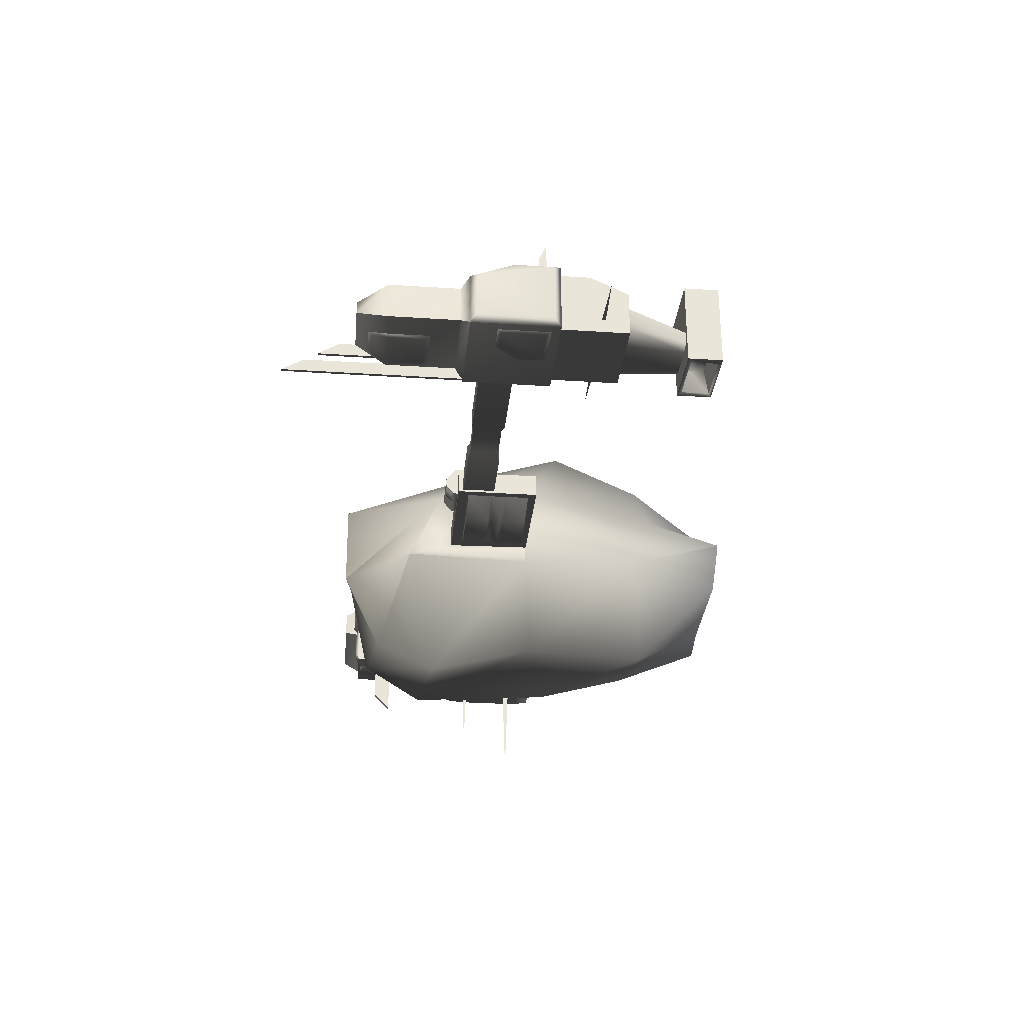
<metadata>
{"format":"obj","ext":"obj","renderer":"f3d","projection":"perspective","resolution":1024,"background":"white","views":[{"elev":-30.3,"azim":-95.4,"up":"+Z"}]}
</metadata>
<code>
v  31.48 24.38 2.699
v  13.02 25.43 -4.289
v  13.86 25.57 9.967
v  6.248 8.639 9.725
v  22.42 18.99 -12.9
v  2.372 14.2 -4.309
v  22.55 8.636 -17.42
v  2.047 -6.447 -5.115
v  3.089 6.761 -1.812
v  4.108 6.761 1.941
v  2.711 -6.673 -1.812
v  16.87 -8.866 -15.56
v  2.615 -26.66 -3.974
v  19.29 -29.4 -15.34
v  39.73 10.63 -15.9
v  38.43 -13.23 -14.87
v  17.91 -40.23 -10.31
v  13.2 -42.95 -2.904
v  34.45 -27.88 -12.56
v  50.16 3.871 -2.904
v  50.16 -13.24 -2.904
v  30.24 -41.6 -8.626
v  44.81 -29.36 -3.565
v  26.85 -42.93 1.787
v  35.62 -41.12 -1.19
v  46.68 -12.61 11.03
v  48.28 -26.49 14.5
v  36.33 -41.19 6.828
v  38.77 -13.46 26.01
v  34.78 -31.79 20.79
v  35.21 2.067 22.56
v  47 3.548 10.17
v  18.81 3.066 21.64
v  16.81 -14.08 25.82
v  32.32 22.72 15.88
v  23.86 21.74 16.23
v  38.89 22.27 6.704
v  39.67 22.27 2.044
v  48.88 3.756 2.044
v  35.27 20.77 -11.64
v  5.27 -7.625 11.33
v  20 -29.83 20.87
v  8.594 -30.09 7.92
v  22.34 -41.66 12.68
v  29.22 -42.62 14.77
v  11.38 -43.96 5.352
v  3.472 -6.673 1.941
v  49.4 3.779 8.238
v  49.4 3.785 2.332
v  66.51 3.785 2.332
v  66.51 3.779 8.238
v  51.89 6.483 10.88
v  64.01 6.483 10.88
v  64.01 19.59 10.88
v  51.89 19.59 10.88
v  49.4 22.3 8.238
v  66.51 22.3 8.238
v  66.51 3.779 0.5674
v  49.4 3.779 0.5674
v  49.4 22.3 0.5674
v  66.51 22.3 0.5674
v  66.51 22.3 2.332
v  49.4 22.3 2.332
v  65.26 25.09 3.35
v  65.26 25.1 7.248
v  50.63 25.1 7.252
v  50.63 25.09 3.353
v  49.29 22.27 2.044
v  47.89 23.44 2.705
v  47.89 23.44 6.061
v  49.29 22.27 6.704
v  40.96 23.44 2.705
v  40.96 23.44 6.061
v  49.29 3.756 6.704
v  49.29 3.756 2.044
v  45.5 22.15 21.18
v  45.47 22.15 6.433
v  45.44 19.43 6.462
v  45.47 19.43 23.87
v  46.24 22.14 21.18
v  46.21 22.14 6.432
v  46.21 19.42 23.87
v  46.18 19.42 6.461
v  48.97 22.19 2.056
v  48.54 22.94 1.153
v  46.38 22.94 1.153
v  45.96 22.19 2.056
v  45.96 11.78 -4.645
v  48.97 11.78 -4.63
v  48.97 11.78 2.056
v  45.96 11.78 2.056
v  45.96 22.19 -4.643
v  48.97 22.19 -4.627
v  48.54 22.94 -3.308
v  46.38 22.94 -3.308
v  44.08 22.24 17.76
v  44.08 23.38 17.76
v  44.08 23.38 8.426
v  44.08 22.24 8.426
v  47.61 22.24 17.76
v  47.61 23.38 17.76
v  47.61 22.24 8.426
v  47.61 23.38 8.426
v  44.93 22.53 7.75
v  44.93 23.08 7.75
v  46.53 23.08 7.75
v  46.53 22.53 7.75
v  45.89 18.86 -12.63
v  45.93 18.86 2.114
v  45.96 16.14 2.085
v  45.93 16.14 -15.32
v  45.15 18.86 -12.63
v  45.19 18.86 2.115
v  45.18 16.13 -15.32
v  45.21 16.13 2.086
v  64.79 24.5 3.937
v  64.8 24.51 6.606
v  65.26 25.1 7.248
v  65.26 25.09 3.35
v  50.63 25.09 3.353
v  50.63 25.1 7.252
v  51.14 24.51 6.609
v  51.15 24.5 3.941
v  51.14 13.39 6.612
v  64.8 13.39 6.608
v  64.79 13.39 3.94
v  51.15 13.39 3.943
v  66.1 18.36 0.5836
v  65.6 17.84 -0.00408
v  62.67 21.32 -0.00988
v  63 21.83 0.5918
v  65.6 14.45 -0.004031
v  59.08 14.45 -0.004031
v  59.08 21.32 -0.004081
v  58.58 21.84 0.5836
v  66.1 13.72 0.5836
v  58.58 13.72 0.5836
v  62.41 16.58 0.06726
v  62.07 16.58 -8.691
v  61.9 16.87 0.06726
v  61.9 16.29 0.06726
v  48.88 3.871 3.002
v  48.88 -13.24 3.002
v  55.76 3.805 8.222
v  55.76 -13.31 8.222
v  65.01 -13.31 8.222
v  65.01 3.805 8.222
v  67.45 3.805 3.066
v  52.85 -10.57 -4.604
v  52.85 1.067 -4.604
v  64.74 1.067 -4.604
v  64.74 -10.57 -4.604
v  67.45 -13.31 -2.839
v  67.45 3.805 -2.839
v  67.45 -13.31 3.066
v  70.27 -12.07 -1.863
v  70.28 -12.07 2.035
v  70.28 2.562 2.038
v  70.27 2.559 -1.86
v  64.69 -4.036 11.6
v  64.69 -0.2749 8.299
v  61.47 -0.2749 8.299
v  61.47 -4.036 11.6
v  59.32 -0.2749 8.299
v  61.1 -4.036 10.75
v  64.69 -14.16 11.6
v  61.1 -14.16 10.75
v  61.47 -14.16 11.6
v  59.68 -4.036 10.75
v  56.09 -0.2749 8.299
v  59.32 -4.036 11.6
v  59.32 -14.16 11.6
v  59.68 -14.16 10.75
v  61.47 -17.92 8.299
v  64.69 -17.92 8.299
v  59.32 -17.92 8.299
v  56.09 -14.16 11.6
v  56.09 -4.036 11.6
v  56.09 -17.92 8.299
v  61.82 -14.85 1.567
v  58.96 -14.85 1.567
v  58.96 -13.34 1.583
v  61.82 -13.34 1.583
v  64.69 -13.3 8.299
v  56.09 -13.3 8.299
v  70.28 2.562 2.038
v  70.27 2.559 -1.86
v  56.53 2.532 -1.857
v  56.54 2.535 2.042
v  70.27 -12.07 -1.863
v  56.53 -12.09 -1.86
v  70.28 -12.07 2.035
v  56.54 -12.1 2.038
v  69.68 -11.6 -1.276
v  69.68 -11.61 1.392
v  69.68 2.046 1.396
v  69.68 2.044 -1.273
v  58.56 2.046 1.398
v  58.56 2.04 -1.27
v  58.56 -11.61 1.395
v  58.56 -11.6 -1.273
v  64.02 -0.009515 -4.482
v  63.68 -0.009515 -13.24
v  63.51 0.2836 -4.482
v  63.51 -0.3026 -4.482
v  56.85 -7.818 -4.586
v  56.51 -7.818 -13.34
v  56.34 -7.524 -4.586
v  56.34 -8.111 -4.586
v  59.35 -8.073 -4.306
v  58.71 -8.073 -20.89
v  58.39 -7.518 -4.306
v  58.39 -8.628 -4.306
v  -15.94 -6.673 1.941
v  -15.94 -6.673 -1.812
v  -15.94 6.761 1.941
v  -15.94 6.761 -1.812
v  -8.96 -5.355 -3.397
v  -14.94 -5.355 -1.775
v  -14.94 -1.489 -1.775
v  -8.96 -1.489 -3.397
v  -8.96 -1.048 -2.98
v  -14.94 1.089 -1.775
v  -1.895 -5.355 -3.397
v  -1.895 -1.048 -2.98
v  -1.895 -1.489 -3.397
v  -8.96 0.6478 -2.98
v  -8.96 1.089 -3.397
v  -14.94 4.954 -1.775
v  -1.895 1.089 -3.397
v  -1.895 0.6478 -2.98
v  1.308 -1.489 -1.775
v  1.308 -5.355 -1.775
v  1.308 1.089 -1.775
v  -1.895 4.954 -3.397
v  -8.96 4.954 -3.397
v  1.308 4.954 -1.775
v  -13.61 7.137 3.955
v  -13.61 8.739 1.961
v  -13.61 6.77 1.961
v  -13.61 2.824 3.955
v  -13.61 1.221 1.961
v  -13.61 7.407 -0.9066
v  -13.61 6.767 -0.8995
v  -13.61 8.738 0.6401
v  -7.559 2.824 3.955
v  -7.559 1.221 1.961
v  -7.559 6.77 1.961
v  -7.559 7.137 3.955
v  -7.559 8.739 1.961
v  -7.559 6.767 -0.8995
v  -7.559 7.407 -0.9066
v  -7.559 8.738 0.6401
v  -12.61 7.726 -0.8989
v  -11.41 7.726 -0.8989
v  -10.6 7.552 -0.7493
v  -13.36 7.552 -0.7493
v  -12.61 8.807 0.3573
v  -13.36 8.633 0.5069
v  -11.41 8.807 0.3573
v  -10.6 8.633 0.5069
v  -51.69 8.594 -3.508
v  -51.69 8.594 5.003
v  -51.69 2.107 7.494
v  -53.21 9.933 3.62
v  -51.69 -5.01 -3.512
v  -51.69 -5.01 7.494
v  -53.21 9.858 -2.173
v  -53.21 20.75 3.62
v  -53.21 20.68 -2.173
v  -55.39 25.34 1.611
v  -55.39 25.34 -0.3043
v  -68.52 -3.99 6.594
v  -68.52 2.017 6.594
v  -68.52 7.491 4.491
v  -68.52 -3.99 -2.695
v  -68.52 7.491 -2.691
v  -67.3 8.594 -3.508
v  -67.3 8.594 5.003
v  -65.79 9.858 -2.173
v  -65.79 9.933 3.62
v  -65.79 20.68 -2.173
v  -65.79 20.75 3.62
v  -63.61 25.34 -0.3043
v  -63.61 25.34 1.611
v  -67.3 -5.01 7.494
v  -67.3 -5.01 -3.512
v  -67.3 2.107 7.494
v  -36.12 0.6272 -1.428
v  -33.93 0.958 -0.742
v  -33.93 0.958 1.002
v  -36.12 0.6272 1.688
v  -51.8 0.6272 1.688
v  -51.8 0.6272 -1.428
v  -25.03 0.6272 1.688
v  -27.21 0.958 1.002
v  -27.21 0.958 -0.742
v  -25.03 0.6272 -1.428
v  -15.83 0.6272 -1.428
v  -15.83 0.6272 1.688
v  -15.83 5.94 1.688
v  -15.83 5.94 -1.428
v  -25.03 5.94 -1.428
v  -25.03 5.94 1.688
v  -27.21 5.609 -0.742
v  -27.21 5.609 1.002
v  -33.93 5.609 -0.742
v  -33.93 5.609 1.002
v  -36.12 5.94 1.688
v  -51.8 5.94 1.688
v  -51.8 5.94 -1.428
v  -36.12 5.94 -1.428
v  -64.53 -29.58 7.095
v  -64.53 -29.58 -5.933
v  -54.55 -29.58 -5.933
v  -54.55 -29.58 7.095
v  -54.55 -24.33 7.095
v  -54.55 -24.33 -5.933
v  -64.53 -24.33 -5.933
v  -64.53 -24.33 7.095
v  -57.27 -28.15 -3.036
v  -61.81 -28.15 -3.036
v  -61.81 -25.76 -3.036
v  -57.27 -25.76 -3.036
v  -55.51 -24.84 -5.933
v  -63.57 -24.84 -5.933
v  -63.57 -29.08 -5.933
v  -55.51 -29.08 -5.933
v  -51.86 8.622 -0.1124
v  -51.86 31.08 -0.1124
v  -51.86 27.75 1.905
v  -51.86 8.719 1.905
v  -52.32 8.622 -0.1124
v  -52.32 31.08 -0.1124
v  -52.32 8.719 1.905
v  -52.32 27.75 1.905
v  -66.15 -15.39 4.045
v  -52.93 -15.39 4.045
v  -52.93 -9.662 6.828
v  -66.15 -9.662 6.828
v  -52.93 -5.018 6.828
v  -66.15 -5.018 6.828
v  -66.15 -15.39 -3.138
v  -52.93 -15.39 -3.138
v  -52.93 -5.018 -3.119
v  -66.15 -5.018 -3.119
v  -66.14 -11.21 -0.9368
v  -74.9 -11.51 -0.7676
v  -66.14 -11.51 -0.4292
v  -66.14 -11.8 -0.9368
v  -52.93 -11.51 -0.4292
v  -44.17 -11.51 -0.7676
v  -52.93 -11.21 -0.9368
v  -52.93 -11.8 -0.9368
v  -62.31 -2.889 9.276
v  -62.31 -4.926 7.487
v  -60.09 -4.926 7.487
v  -60.09 -2.889 9.276
v  -58.6 -4.926 7.487
v  -59.83 -2.889 8.815
v  -62.31 4.157 9.276
v  -59.83 4.157 8.815
v  -60.09 4.157 9.276
v  -58.86 -2.889 8.815
v  -56.37 -4.926 7.487
v  -58.6 -2.889 9.276
v  -58.6 4.157 9.276
v  -58.86 4.157 8.815
v  -60.09 6.194 7.487
v  -62.31 6.194 7.487
v  -58.6 6.194 7.487
v  -56.37 4.157 9.276
v  -56.37 -2.889 9.276
v  -56.37 6.194 7.487
v  -58.36 8.586 5.859
v  -60.33 8.586 5.859
v  -62.31 2.13 7.487
v  -58.36 8.313 5.119
v  -60.33 8.313 5.119
v  -56.37 2.13 7.487
v  -51.86 8.622 -3.417
v  -51.86 36.46 -3.417
v  -51.86 33.13 -1.4
v  -51.86 8.719 -1.4
v  -52.32 8.622 -3.417
v  -52.32 36.46 -3.417
v  -52.32 8.719 -1.4
v  -52.32 33.13 -1.4
v  -53.88 20.66 -2.184
v  -54.39 20.53 -2.476
v  -55.51 22.94 -1.508
v  -55.18 23.45 -1.066
v  -60.9 20.53 -2.476
v  -54.39 14.93 -2.476
v  -60.9 14.93 -2.476
v  -59.77 22.94 -1.508
v  -60.1 23.45 -1.066
v  -61.4 20.66 -2.184
v  -53.88 14.19 -2.184
v  -61.4 14.19 -2.184
v  -58.39 0.933 -3.488
v  -58.89 0.4116 -3.78
v  -61.82 3.897 -3.783
v  -61.49 4.4 -3.484
v  -58.89 -2.974 -3.78
v  -65.41 -2.974 -3.78
v  -65.41 3.888 -3.78
v  -65.91 4.41 -3.488
v  -58.39 -3.712 -3.488
v  -65.91 -3.712 -3.488
v  -63.78 -24.44 -0.7721
v  -55.3 -24.44 -0.7721
v  -53.36 -15.34 1.701
v  -65.72 -15.34 1.701
v  -56.89 -24.44 -2.919
v  -61.66 -24.44 -2.919
v  -62.63 -15.34 -2.919
v  -55.68 -15.34 -2.919
v  -65.72 -15.34 -1.764
v  -63.78 -24.44 -2.382
v  -53.36 -15.34 -1.764
v  -55.3 -24.44 -2.382
v  -54.31 -4.317 7.426
v  -54.37 -1.511 7.455
v  -53.96 -4.286 7.426
v  -54.23 -3.198 19.31
v  -53.95 -4.362 21.87
v  -54.23 -3.186 12.99
v  -54.35 -1.832 12.16
v  -54.3 -4.392 21.87
g frm-sphere9
f 1 2 3
f 3 2 4
f 1 5 2
f 2 5 6
f 5 7 6
f 2 6 4
f 6 8 9
f 6 7 8
f 6 9 10
f 4 6 10
f 8 11 9
f 7 12 8
f 8 12 13
f 12 14 13
f 15 16 12
f 7 15 12
f 12 16 14
f 14 17 18
f 13 14 18
f 16 19 14
f 14 19 17
f 20 21 16
f 15 20 16
f 16 21 19
f 19 22 17
f 21 23 19
f 19 23 22
f 17 22 24
f 23 25 22
f 22 25 24
f 26 27 23
f 21 26 23
f 23 27 25
f 27 28 25
f 29 30 27
f 26 29 27
f 31 29 26
f 32 31 26
f 33 34 29
f 31 33 29
f 29 34 30
f 35 31 32
f 36 33 31
f 35 36 31
f 37 35 32
f 1 35 37
f 1 37 38
f 38 39 20
f 20 15 38
f 15 40 38
f 40 15 7
f 5 40 7
f 1 40 5
f 1 38 40
f 1 36 35
f 1 3 36
f 36 3 33
f 3 4 33
f 33 4 34
f 4 41 34
f 34 42 30
f 34 41 42
f 41 43 42
f 42 44 45
f 30 42 45
f 42 43 44
f 30 45 28
f 27 30 28
f 28 45 24
f 43 46 44
f 45 44 24
f 44 46 24
f 25 28 24
f 13 43 41
f 8 13 41
f 13 18 46
f 43 13 46
f 11 8 41
f 41 47 11
f 46 18 24
f 18 17 24
f 41 4 10
f 47 41 10
g frm-cube23
f 48 49 50
f 51 48 50
f 52 53 54
f 55 52 54
f 56 55 54
f 57 56 54
f 57 54 53
f 51 53 52
f 51 57 53
f 48 52 55
f 48 51 52
f 56 48 55
f 58 59 60
f 61 58 60
f 62 61 60
f 63 62 60
f 49 59 58
f 50 49 58
f 62 64 65
f 57 62 65
f 57 65 66
f 56 57 66
f 63 67 64
f 62 63 64
f 56 66 67
f 63 56 67
f 51 50 62
f 57 51 62
f 62 50 61
f 50 58 61
f 56 63 49
f 48 56 49
f 49 63 59
f 63 60 59
g frm-cube26_1
f 68 69 70
f 71 68 70
f 70 69 72
f 73 70 72
f 37 73 72
f 38 37 72
f 74 75 68
f 71 74 68
f 32 39 75
f 74 32 75
f 32 74 71
f 37 32 71
f 71 70 73
f 37 71 73
f 75 39 38
f 68 75 38
f 38 72 69
f 68 38 69
g frm-cube3_2
f 76 77 78
f 79 76 78
f 80 81 77
f 76 80 77
f 82 83 81
f 80 82 81
f 79 78 83
f 82 79 83
f 80 76 79
f 82 80 79
g frm-cube26
f 84 85 86
f 87 84 86
f 88 89 90
f 91 88 90
f 92 93 89
f 88 92 89
f 86 85 94
f 95 86 94
f 88 91 87
f 92 88 87
f 87 86 95
f 92 87 95
f 90 89 93
f 84 90 93
f 93 94 85
f 84 93 85
f 92 95 94
f 93 92 94
g frm-cube26_2
f 96 97 98
f 99 96 98
f 100 101 97
f 96 100 97
f 102 103 101
f 100 102 101
f 104 105 106
f 107 104 106
f 100 96 99
f 102 100 99
f 99 104 107
f 102 99 107
f 97 101 103
f 98 97 103
f 103 106 105
f 98 103 105
f 102 107 106
f 103 102 106
f 98 105 104
f 99 98 104
g frm-cube3_1
f 108 109 110
f 111 108 110
f 112 113 109
f 108 112 109
f 114 115 113
f 112 114 113
f 111 110 115
f 114 111 115
f 112 108 111
f 114 112 111
g frm-east_bay_11_8
f 116 117 118
f 119 116 118
f 120 121 122
f 123 120 122
f 121 118 117
f 122 121 117
f 123 116 119
f 120 123 119
f 124 125 126
f 127 124 126
f 117 116 126
f 125 117 126
f 123 122 124
f 127 123 124
f 116 123 127
f 126 116 127
f 122 117 125
f 124 122 125
g frm-extru51
f 128 129 130
f 131 128 130
f 132 133 134
f 129 132 134
f 134 130 129
f 131 130 134
f 135 131 134
f 136 132 129
f 128 136 129
f 137 133 132
f 136 137 132
f 134 133 137
f 135 134 137
g frm-tetra4
f 138 139 140
f 139 138 141
f 140 141 138
f 141 140 139
g frm-cube25
f 142 20 21
f 143 142 21
f 144 145 146
f 147 144 146
f 145 144 26
f 142 144 147
f 144 32 26
f 144 142 32
f 148 142 147
f 149 150 151
f 152 149 151
f 153 152 151
f 154 153 151
f 154 151 150
f 20 154 150
f 20 150 149
f 21 20 149
f 21 149 152
f 153 21 152
f 148 147 146
f 155 148 146
f 153 156 157
f 155 153 157
f 155 157 158
f 148 155 158
f 154 159 156
f 153 154 156
f 148 158 159
f 154 148 159
f 143 21 153
f 155 143 153
f 143 155 145
f 145 26 143
f 155 146 145
f 148 154 20
f 142 148 20
g frm-cube13_1
f 160 161 162
f 163 160 162
f 162 164 165
f 163 162 165
f 166 160 163
f 163 165 167
f 168 163 167
f 168 166 163
f 167 165 169
f 164 169 165
f 164 170 171
f 171 169 164
f 172 173 169
f 171 172 169
f 173 167 169
f 174 167 173
f 168 167 174
f 175 166 168
f 174 175 168
f 176 174 173
f 172 176 173
f 172 177 176
f 178 177 172
f 171 178 172
f 177 179 176
f 170 178 171
f 180 181 182
f 183 180 182
f 181 180 175
f 179 181 175
f 166 175 184
f 160 166 184
f 161 160 184
f 184 175 183
f 175 180 183
f 185 182 181
f 179 185 181
f 178 170 179
f 179 177 178
g frm-east_bay_11_9
f 186 187 188
f 189 186 188
f 187 190 191
f 188 187 191
f 192 186 189
f 193 192 189
f 190 192 193
f 191 190 193
g frm-east_bay_11_9
f 194 195 192
f 190 194 192
f 187 186 196
f 197 187 196
f 186 192 195
f 196 186 195
f 197 194 190
f 187 197 190
f 197 196 198
f 199 197 198
f 196 195 200
f 198 196 200
f 194 197 199
f 201 194 199
f 195 194 201
f 200 195 201
f 198 200 201
f 199 198 201
g frm-tetra2
f 202 203 204
f 203 202 205
f 204 205 202
f 205 204 203
g frm-tetra3
f 206 207 208
f 207 206 209
f 208 209 206
f 209 208 207
g frm-tetra1
f 210 211 212
f 211 210 213
f 212 213 210
f 213 212 211
g frm-cube21
f 214 215 11
f 47 214 11
f 216 217 215
f 214 216 215
f 10 9 217
f 216 10 217
f 11 215 217
f 9 11 217
f 214 47 10
f 216 214 10
g frm-cube20
f 218 219 220
f 221 218 220
f 221 220 222
f 220 223 222
f 224 218 221
f 221 222 225
f 226 221 225
f 226 224 221
f 225 222 227
f 223 227 222
f 228 227 223
f 223 229 228
f 230 231 227
f 228 230 227
f 231 225 227
f 226 225 232
f 232 225 231
f 233 224 226
f 232 233 226
f 234 232 231
f 230 234 231
f 230 235 234
f 236 235 230
f 228 236 230
f 229 236 228
f 235 237 234
f 218 224 233
f 219 218 233
f 235 236 229
f 237 235 229
g frm-cube13_2
f 238 239 240
f 241 238 240
f 242 241 240
f 243 244 240
f 245 243 240
f 240 239 245
f 246 247 248
f 249 246 248
f 250 249 248
f 250 248 251
f 252 253 250
f 251 252 250
f 238 249 250
f 239 238 250
f 241 246 249
f 238 241 249
f 246 241 242
f 247 246 242
f 243 252 251
f 244 243 251
f 252 243 245
f 253 252 245
f 245 239 253
f 239 250 253
g frm-cube28
f 254 255 256
f 257 254 256
f 258 254 257
f 259 258 257
f 260 258 259
f 261 260 259
f 255 260 261
f 256 255 261
f 254 258 260
f 255 254 260
g frm-cube18_1
f 262 263 264
f 263 262 265
f 266 262 264
f 264 267 266
f 262 268 265
f 265 268 269
f 268 270 269
f 269 270 271
f 270 272 271
f 273 274 275
f 276 273 275
f 275 277 276
f 278 277 275
f 279 278 275
f 278 279 280
f 279 281 280
f 280 281 282
f 281 283 282
f 282 283 284
f 283 285 284
f 286 287 266
f 267 286 266
f 287 286 276
f 286 273 276
f 263 279 288
f 264 263 288
f 288 286 264
f 288 274 273
f 286 288 273
f 288 279 274
f 279 263 281
f 279 275 274
f 263 265 281
f 281 265 283
f 265 269 283
f 283 269 285
f 269 271 285
f 286 267 264
f 272 284 285
f 271 272 285
f 287 278 262
f 266 287 262
f 262 278 268
f 278 280 268
f 278 287 277
f 287 276 277
f 280 282 270
f 268 280 270
f 270 282 272
f 282 284 272
g frm-cube4
f 289 290 291
f 292 289 291
f 293 294 289
f 292 293 289
f 295 296 297
f 298 295 297
f 291 290 297
f 296 291 297
f 299 300 295
f 298 299 295
f 301 302 303
f 304 301 303
f 303 305 306
f 304 303 306
f 307 308 306
f 305 307 306
f 300 301 304
f 295 300 304
f 304 306 296
f 295 304 296
f 308 291 296
f 306 308 296
f 292 291 308
f 309 292 308
f 293 292 309
f 310 293 309
f 294 311 312
f 289 294 312
f 312 307 290
f 289 312 290
f 290 307 305
f 297 290 305
f 298 297 305
f 303 298 305
f 302 299 298
f 303 302 298
f 310 309 312
f 311 310 312
f 309 308 307
f 312 309 307
g frm-cube19
f 313 314 315
f 316 313 315
f 317 318 319
f 320 317 319
f 313 316 317
f 320 313 317
f 321 322 323
f 324 321 323
f 318 325 326
f 319 318 326
f 319 326 327
f 315 328 325
f 318 315 325
f 314 327 328
f 315 314 328
f 314 319 327
f 327 322 321
f 328 327 321
f 328 321 324
f 326 323 322
f 327 326 322
f 325 324 323
f 326 325 323
f 325 328 324
f 316 315 318
f 317 316 318
f 320 319 314
f 313 320 314
g frm-cube22
f 329 330 331
f 332 329 331
f 333 334 330
f 329 333 330
f 335 336 334
f 333 335 334
f 332 331 336
f 335 332 336
f 330 334 336
f 331 330 336
g frm-cube10
f 337 338 339
f 340 337 339
f 339 341 340
f 341 342 340
f 343 344 338
f 337 343 338
f 345 344 343
f 346 345 343
f 341 339 338
f 345 341 338
f 338 344 345
f 343 337 340
f 346 343 340
f 340 342 346
g frm-tetra6
f 347 348 349
f 350 349 348
f 349 350 347
f 348 347 350
g frm-tetra5
f 351 352 353
f 352 351 354
f 353 354 351
f 354 353 352
g frm-cube13
f 355 356 357
f 358 355 357
f 357 359 360
f 358 357 360
f 361 355 358
f 358 360 362
f 363 358 362
f 363 361 358
f 362 360 364
f 359 364 360
f 359 365 366
f 366 364 359
f 367 368 364
f 366 367 364
f 368 362 364
f 369 362 368
f 363 362 369
f 370 361 363
f 369 370 363
f 371 369 368
f 367 371 368
f 367 372 371
f 373 372 367
f 366 373 367
f 365 373 366
f 372 374 371
f 374 375 370
f 375 376 370
f 361 370 377
f 355 361 377
f 356 355 377
f 373 365 374
f 374 372 373
f 376 375 378
f 379 376 378
f 374 380 378
f 370 376 379
f 379 377 370
f 378 375 374
g frm-cube12
f 381 382 383
f 384 381 383
f 385 386 382
f 381 385 382
f 387 388 386
f 385 387 386
f 384 383 388
f 387 384 388
f 382 386 388
f 383 382 388
g frm-extru49
f 389 390 391
f 392 389 391
f 393 390 394
f 395 393 394
f 396 391 390
f 393 396 390
f 397 396 393
f 398 397 393
f 392 391 396
f 397 392 396
f 399 394 390
f 389 399 390
f 400 395 394
f 399 400 394
f 398 393 395
f 400 398 395
g frm-extru50
f 401 402 403
f 404 401 403
f 405 406 407
f 402 405 407
f 407 403 402
f 404 403 407
f 408 404 407
f 409 405 402
f 401 409 402
f 410 406 405
f 409 410 405
f 407 406 410
f 408 407 410
g frm-cube27
f 411 412 413
f 414 411 413
f 415 416 417
f 418 415 417
f 417 416 419
f 416 420 419
f 418 421 422
f 415 418 422
f 412 422 421
f 413 412 421
f 414 419 420
f 411 414 420
g frm-extru44
f 423 424 425
f 426 427 425
f 428 426 425
f 425 424 429
f 429 428 425
f 430 426 428
f 423 430 428
f 423 428 429
f 429 424 423
f 430 427 426
f 423 425 427
f 430 423 427

</code>
